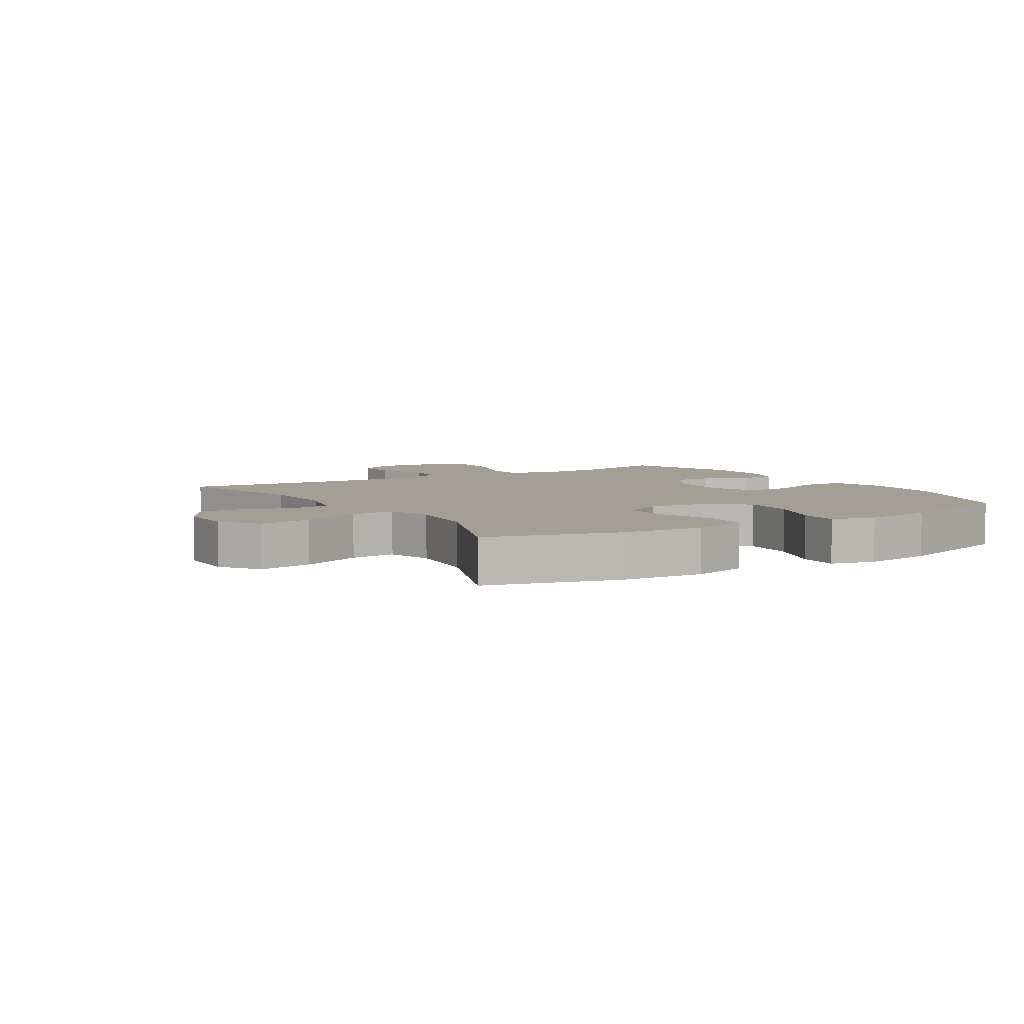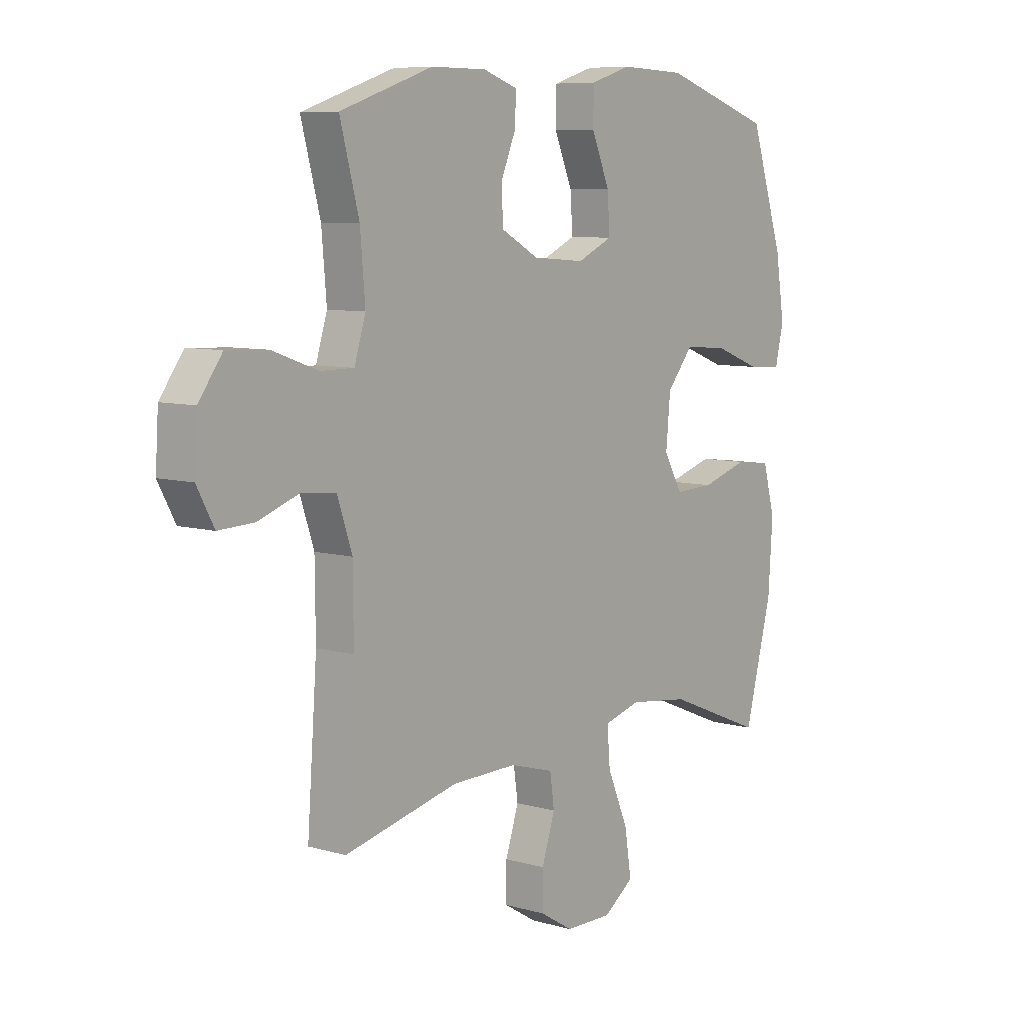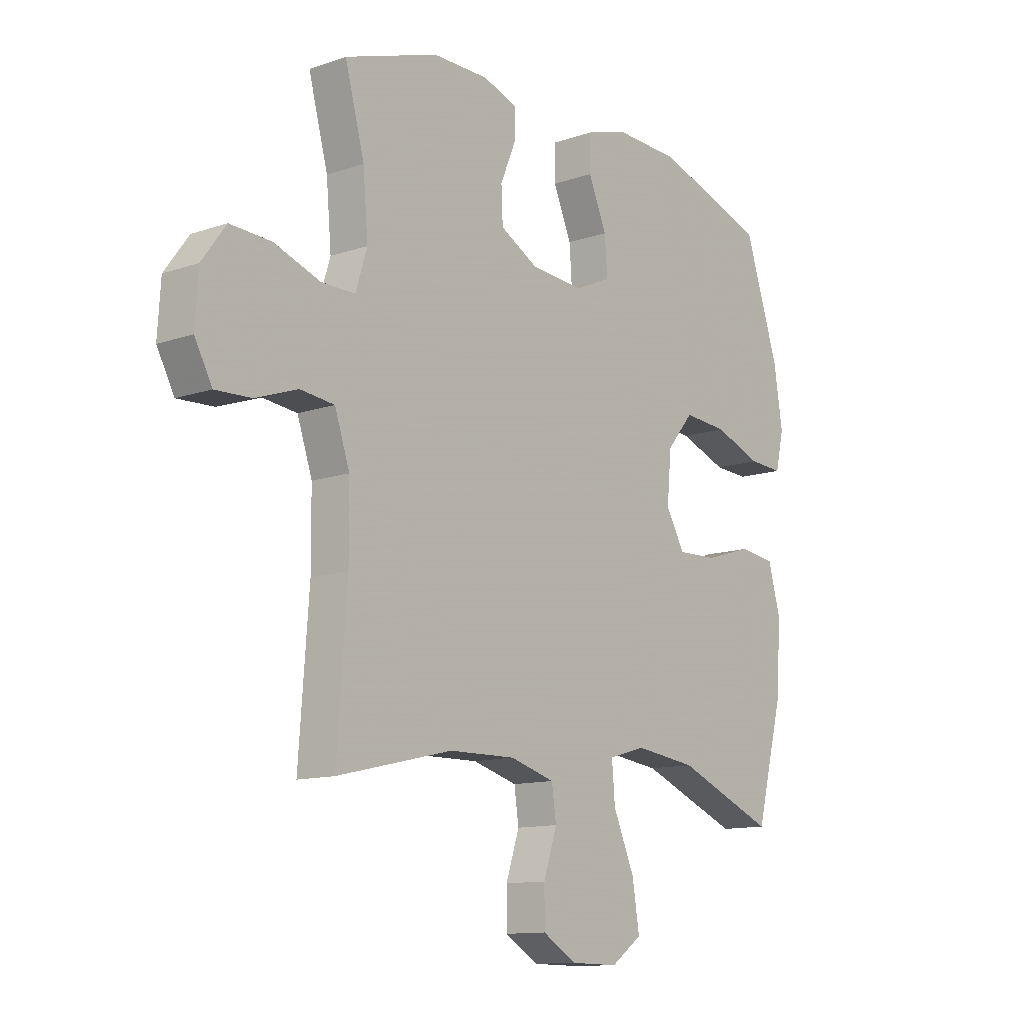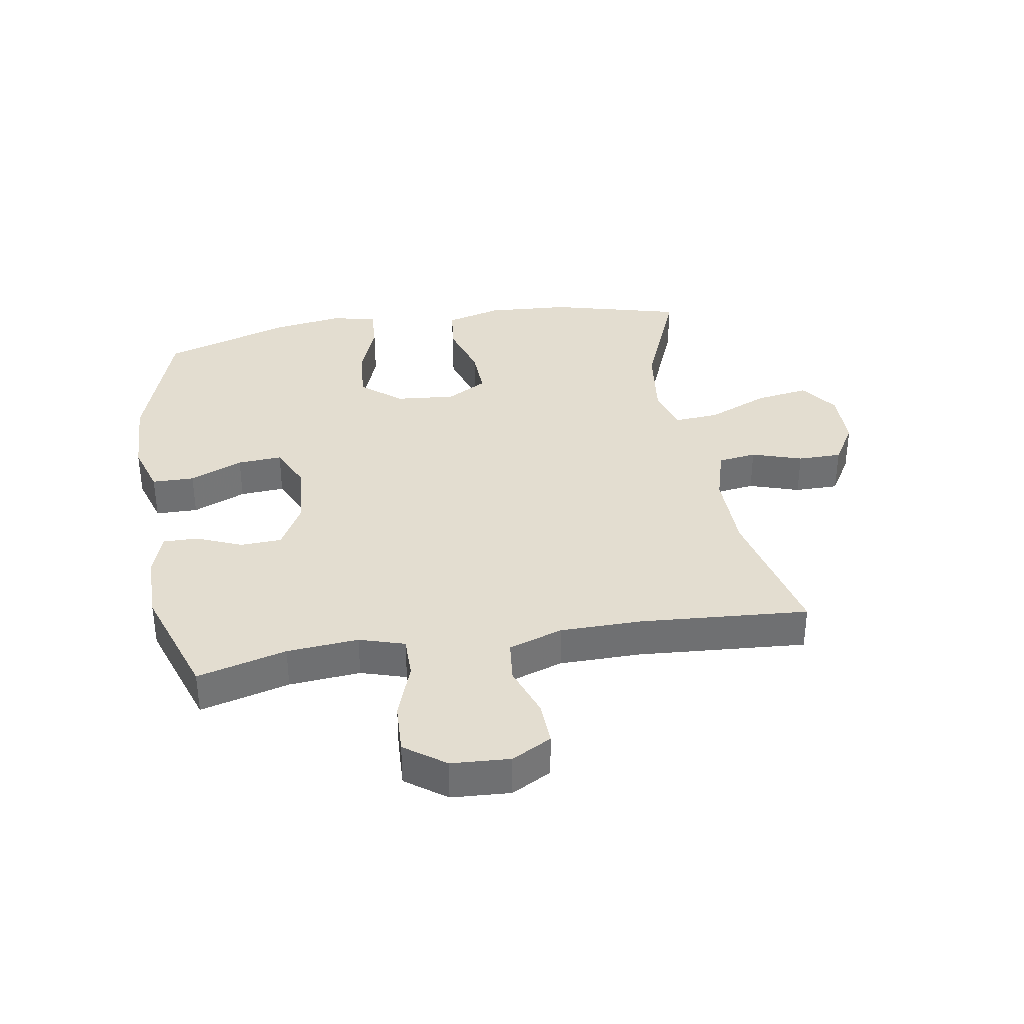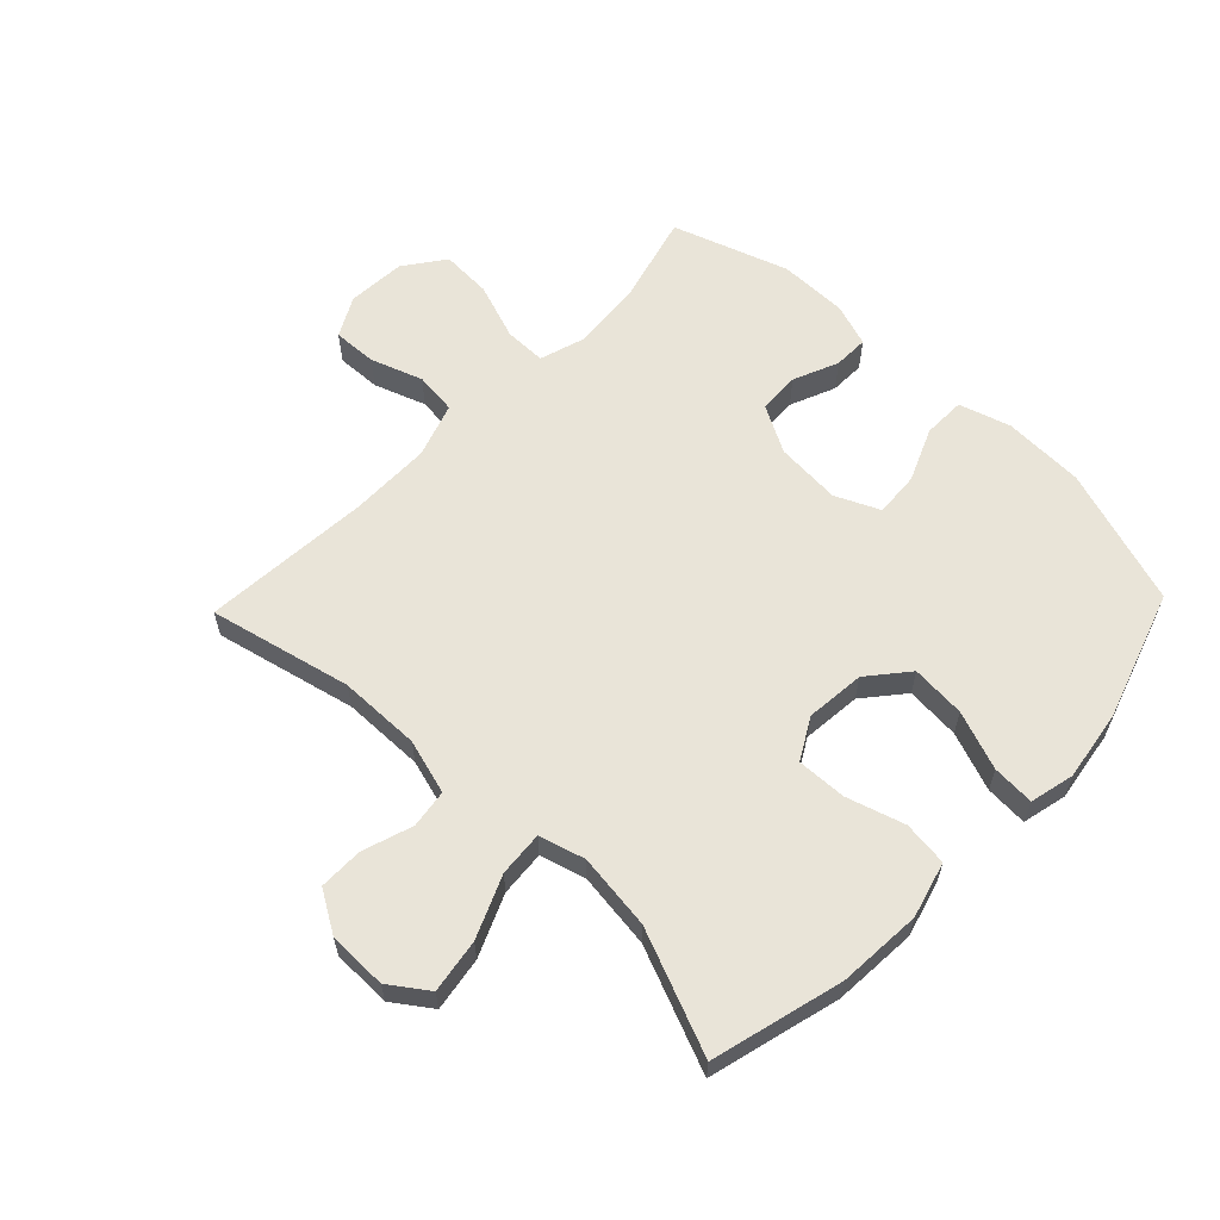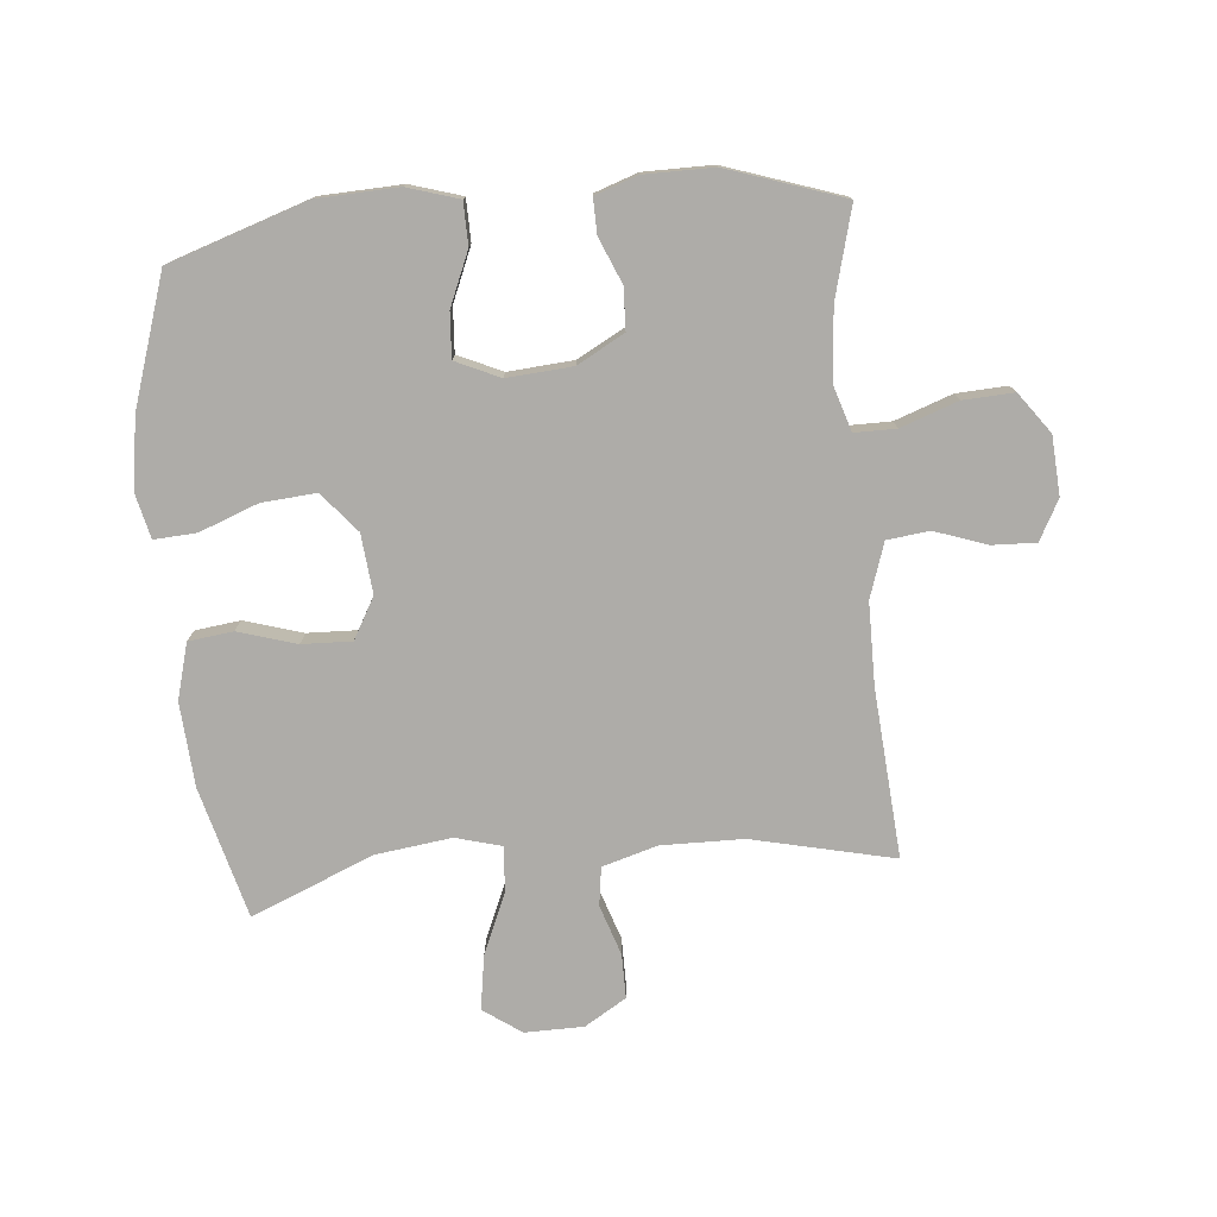
<metadata>
{"format":"obj","ext":"obj","renderer":"f3d","projection":"perspective","resolution":1024,"background":"white","views":[{"elev":5.6,"azim":-121.8,"up":"+Y"},{"elev":7.8,"azim":128.5,"up":"+Z"},{"elev":-12.1,"azim":129.3,"up":"+Z"},{"elev":35.5,"azim":80.5,"up":"+Y"},{"elev":60.6,"azim":-136.1,"up":"+Y"},{"elev":-76.8,"azim":5.4,"up":"+Y"}]}
</metadata>
<code>
v -0.5 0.07 0.5
v -0.275 0.07 0.574
v -0.142 0.07 0.579
v -0.058 0.07 0.553
v -0.057 0.07 0.484
v -0.094 0.07 0.397
v -0.099 0.07 0.324
v -0.027 0.07 0.291
v 0.08 0.07 0.299
v 0.157 0.07 0.341
v 0.16 0.07 0.409
v 0.129 0.07 0.483
v 0.128 0.07 0.54
v 0.198 0.07 0.564
v 0.311 0.07 0.564
v 0.5 0.07 0.5
v 0.461 0.07 0.354
v 0.451 0.07 0.237
v 0.474 0.07 0.163
v 0.542 0.07 0.163
v 0.635 0.07 0.196
v 0.718 0.07 0.2
v 0.766 0.07 0.134
v 0.772 0.07 0.038
v 0.737 0.07 -0.027
v 0.665 0.07 -0.024
v 0.58 0.07 0.006
v 0.511 0.07 -0.002
v 0.481 0.07 -0.091
v 0.48 0.07 -0.225
v 0.5 0.07 -0.5
v 0.268 0.07 -0.446
v 0.134 0.07 -0.444
v 0.044 0.07 -0.47
v 0.035 0.07 -0.533
v 0.062 0.07 -0.615
v 0.062 0.07 -0.687
v -0.006 0.07 -0.728
v -0.102 0.07 -0.729
v -0.164 0.07 -0.685
v -0.15 0.07 -0.597
v -0.107 0.07 -0.497
v -0.101 0.07 -0.423
v -0.176 0.07 -0.402
v -0.3 0.07 -0.418
v -0.5 0.07 -0.5
v -0.556 0.07 -0.286
v -0.565 0.07 -0.149
v -0.54 0.07 -0.058
v -0.467 0.07 -0.049
v -0.372 0.07 -0.078
v -0.291 0.07 -0.081
v -0.253 0.07 -0.014
v -0.262 0.07 0.083
v -0.316 0.07 0.148
v -0.405 0.07 0.141
v -0.501 0.07 0.105
v -0.57 0.07 0.101
v -0.587 0.07 0.174
v -0.569 0.07 0.29
v -0.5 0 0.5
v -0.275 0 0.574
v -0.142 0 0.579
v -0.058 0 0.553
v -0.057 0 0.484
v -0.094 0 0.397
v -0.099 0 0.324
v -0.027 0 0.291
v 0.08 0 0.299
v 0.157 0 0.341
v 0.16 0 0.409
v 0.129 0 0.483
v 0.128 0 0.54
v 0.198 0 0.564
v 0.311 0 0.564
v 0.5 0 0.5
v 0.461 0 0.354
v 0.451 0 0.237
v 0.474 0 0.163
v 0.542 0 0.163
v 0.635 0 0.196
v 0.718 0 0.2
v 0.766 0 0.134
v 0.772 0 0.038
v 0.737 0 -0.027
v 0.665 0 -0.024
v 0.58 0 0.006
v 0.511 0 -0.002
v 0.481 0 -0.091
v 0.48 0 -0.225
v 0.5 0 -0.5
v 0.268 0 -0.446
v 0.134 0 -0.444
v 0.044 0 -0.47
v 0.035 0 -0.533
v 0.062 0 -0.615
v 0.062 0 -0.687
v -0.006 0 -0.728
v -0.102 0 -0.729
v -0.164 0 -0.685
v -0.15 0 -0.597
v -0.107 0 -0.497
v -0.101 0 -0.423
v -0.176 0 -0.402
v -0.3 0 -0.418
v -0.5 0 -0.5
v -0.556 0 -0.286
v -0.565 0 -0.149
v -0.54 0 -0.058
v -0.467 0 -0.049
v -0.372 0 -0.078
v -0.291 0 -0.081
v -0.253 0 -0.014
v -0.262 0 0.083
v -0.316 0 0.148
v -0.405 0 0.141
v -0.501 0 0.105
v -0.57 0 0.101
v -0.587 0 0.174
v -0.569 0 0.29
f 56 57 58 59
f 55 56 59 60
f 48 49 50 51
f 48 51 52
f 45 46 47 48
f 44 45 48 52
f 43 44 52 53
f 39 40 41 42
f 39 42 43
f 38 39 43
f 35 36 37 38
f 34 35 38 43
f 33 34 43 53
f 30 31 32
f 29 30 32 33
f 28 29 33 53
f 24 25 26 27
f 20 21 22 23
f 19 20 23 24
f 14 15 16 17
f 14 17 18
f 11 12 13 14
f 10 11 14 18
f 9 10 18 19
f 3 4 5 6
f 3 6 7
f 2 3 7
f 55 60 1 2
f 54 55 2 7
f 53 54 7 8
f 24 27 28 53
f 19 24 53
f 8 9 19 53
f 119 118 117 116
f 120 119 116 115
f 111 110 109 108
f 112 111 108
f 108 107 106 105
f 112 108 105 104
f 113 112 104 103
f 102 101 100 99
f 103 102 99
f 103 99 98
f 98 97 96 95
f 103 98 95 94
f 113 103 94 93
f 92 91 90
f 93 92 90 89
f 113 93 89 88
f 87 86 85 84
f 83 82 81 80
f 84 83 80 79
f 77 76 75 74
f 78 77 74
f 74 73 72 71
f 78 74 71 70
f 79 78 70 69
f 66 65 64 63
f 67 66 63
f 67 63 62
f 62 61 120 115
f 67 62 115 114
f 68 67 114 113
f 113 88 87 84
f 113 84 79
f 113 79 69 68
f 1 61 62 2
f 2 62 63 3
f 3 63 64 4
f 4 64 65 5
f 5 65 66 6
f 6 66 67 7
f 7 67 68 8
f 8 68 69 9
f 9 69 70 10
f 10 70 71 11
f 11 71 72 12
f 12 72 73 13
f 13 73 74 14
f 14 74 75 15
f 15 75 76 16
f 16 76 77 17
f 17 77 78 18
f 18 78 79 19
f 19 79 80 20
f 20 80 81 21
f 21 81 82 22
f 22 82 83 23
f 23 83 84 24
f 24 84 85 25
f 25 85 86 26
f 26 86 87 27
f 27 87 88 28
f 28 88 89 29
f 29 89 90 30
f 30 90 91 31
f 31 91 92 32
f 32 92 93 33
f 33 93 94 34
f 34 94 95 35
f 35 95 96 36
f 36 96 97 37
f 37 97 98 38
f 38 98 99 39
f 39 99 100 40
f 40 100 101 41
f 41 101 102 42
f 42 102 103 43
f 43 103 104 44
f 44 104 105 45
f 45 105 106 46
f 46 106 107 47
f 47 107 108 48
f 48 108 109 49
f 49 109 110 50
f 50 110 111 51
f 51 111 112 52
f 52 112 113 53
f 53 113 114 54
f 54 114 115 55
f 55 115 116 56
f 56 116 117 57
f 57 117 118 58
f 58 118 119 59
f 59 119 120 60
f 60 120 61 1

</code>
